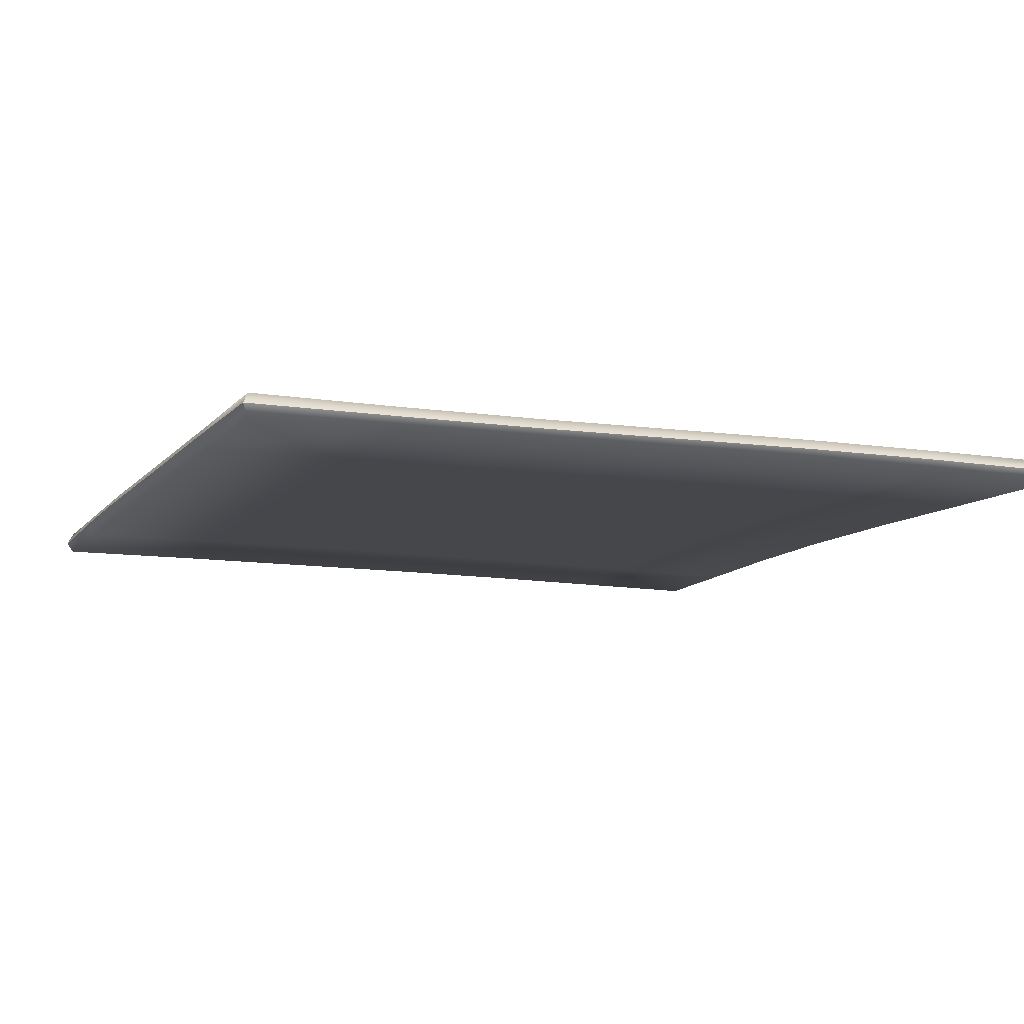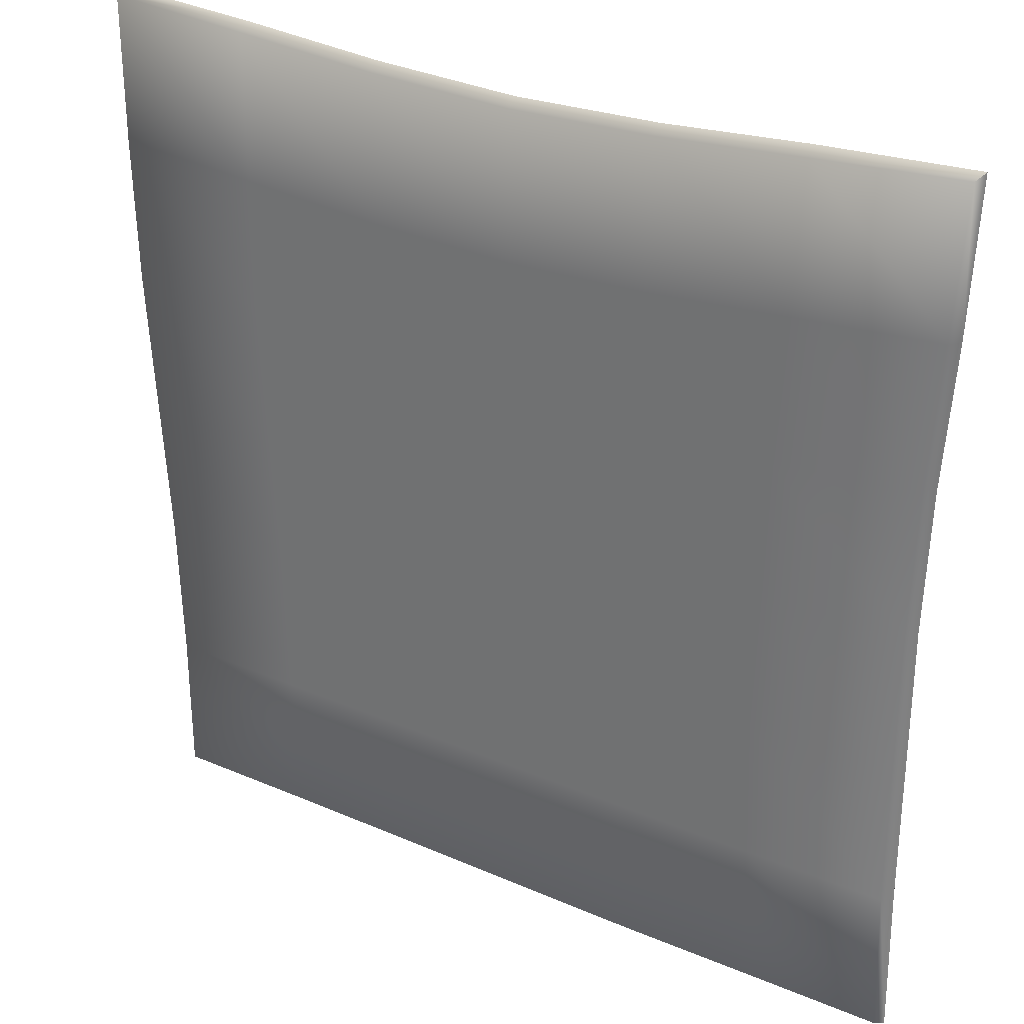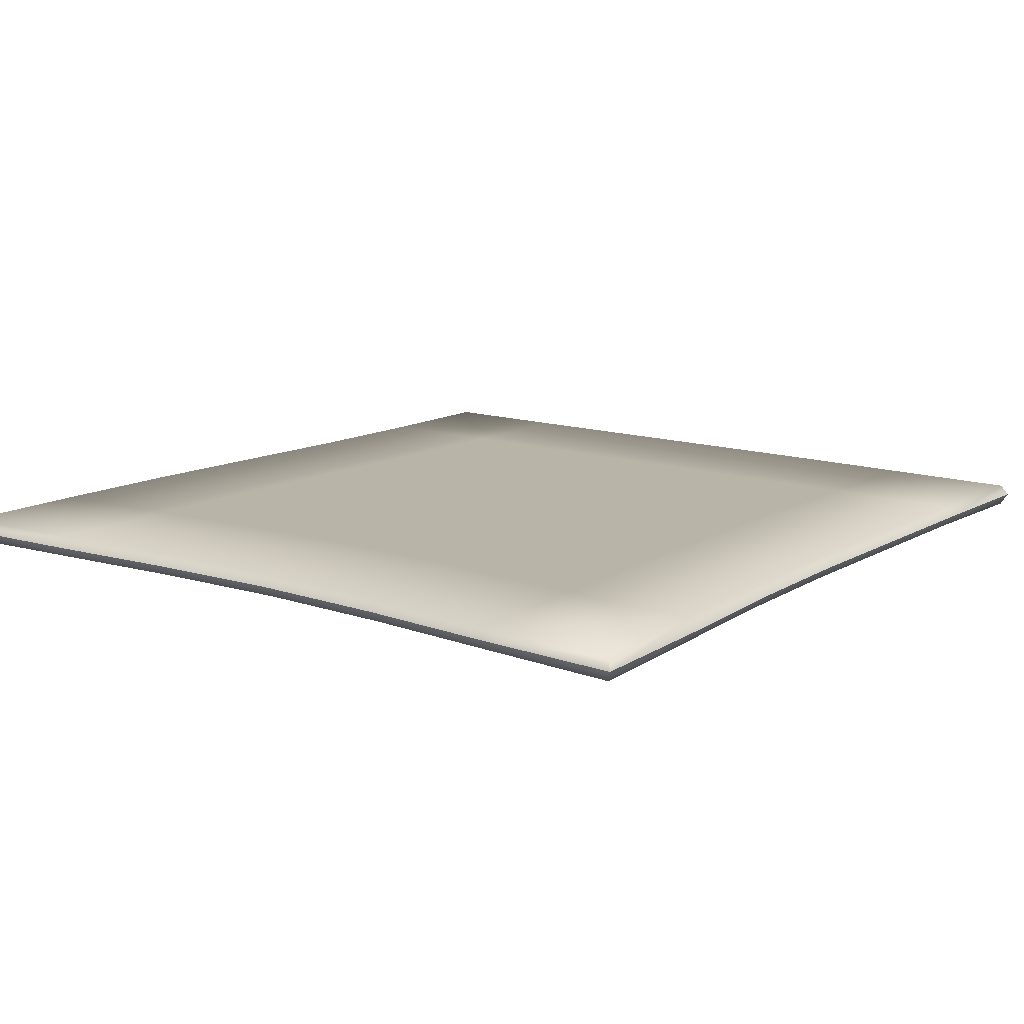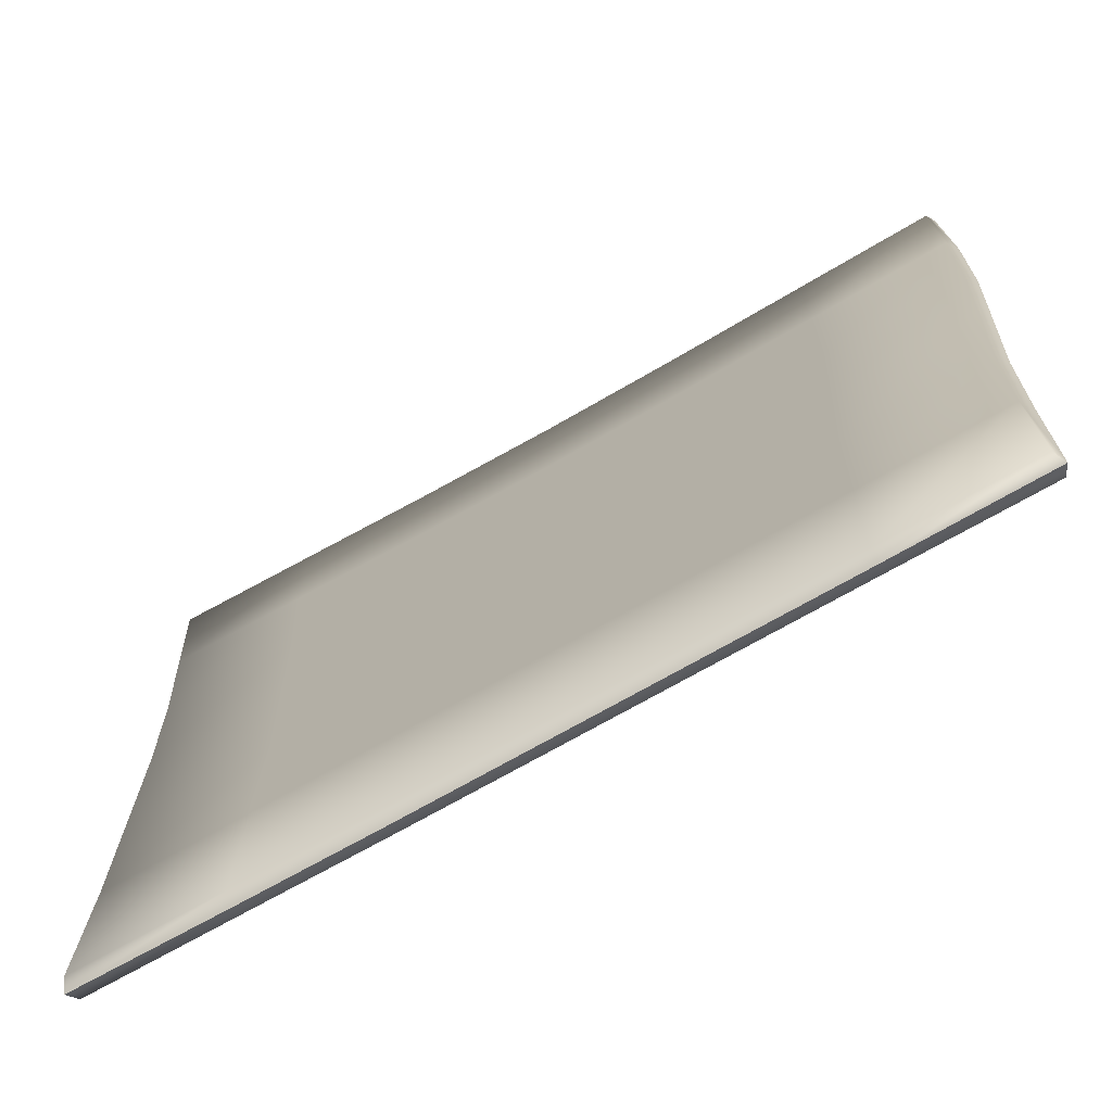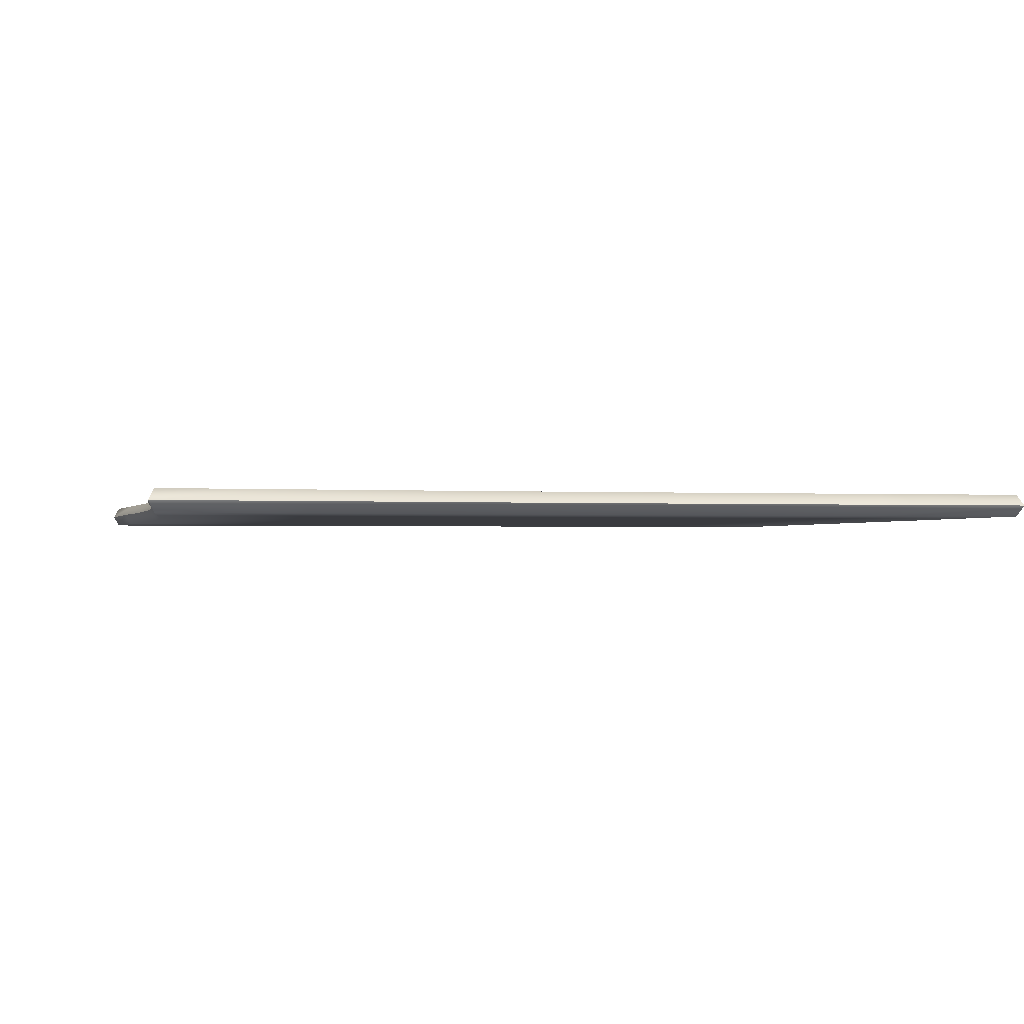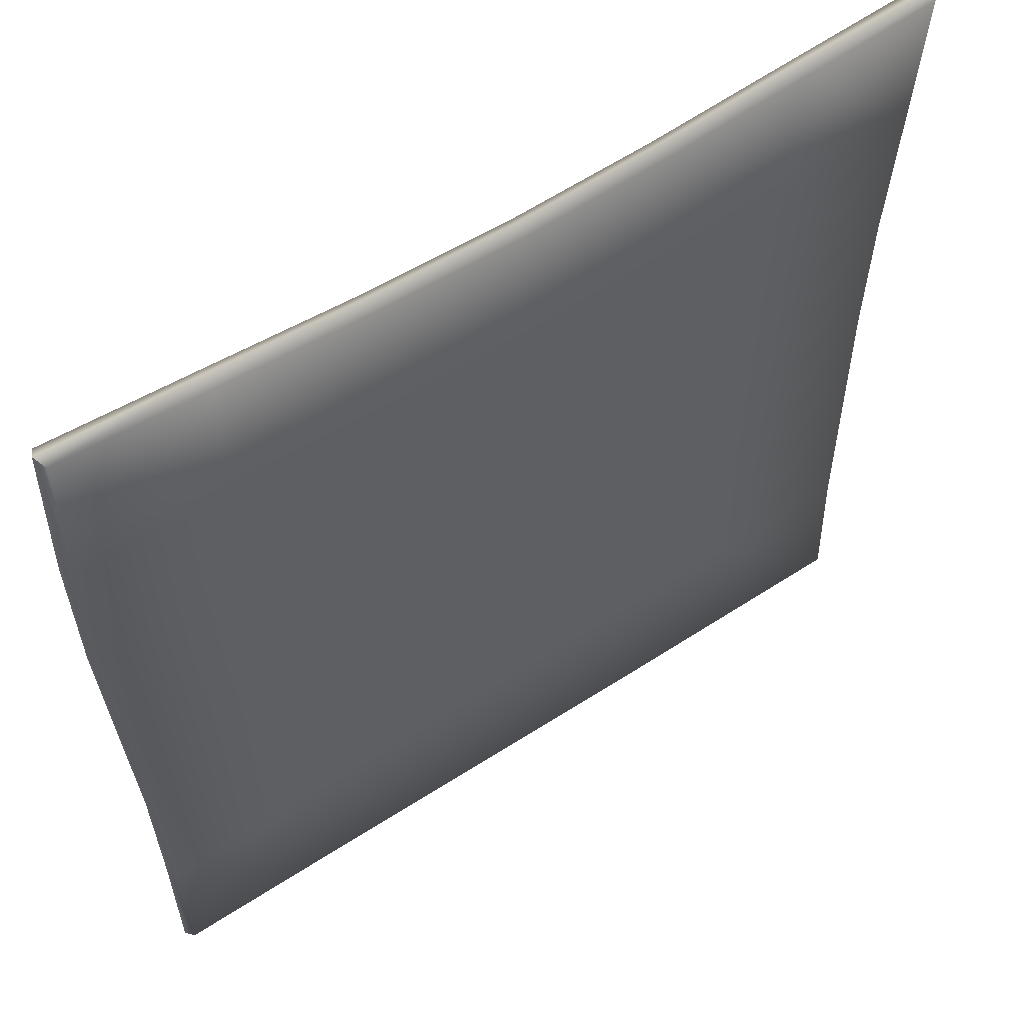
<metadata>
{"format":"obj","ext":"obj","renderer":"f3d","projection":"perspective","resolution":1024,"background":"white","views":[{"elev":-10.4,"azim":-112.6,"up":"+Y"},{"elev":29.7,"azim":32.2,"up":"+Z"},{"elev":13.1,"azim":37.1,"up":"+Y"},{"elev":-72.8,"azim":-150.5,"up":"+Z"},{"elev":-1.2,"azim":77.1,"up":"+Y"},{"elev":55.9,"azim":-34.5,"up":"+Z"}]}
</metadata>
<code>
o picnic_blanket_blue
v -1.97 -0 1.976
v -1.856 -0 -1.945
v 1.967 -0 1.979
v 1.88 -0 -1.95
v -0.6524 -0 1.882
v 0.6637 -0 1.882
v 0.6315 -0 -1.958
v -0.5607 -0 -1.949
v -1.955 -0 0.6619
v -1.875 -0 -0.6272
v 1.859 -0 -0.6225
v 1.88 -0 0.6775
v 0.6174 -0 0.5857
v 0.5635 -0 -0.6417
v -0.6525 -0 0.5781
v -0.6267 -0 -0.6491
v 0.03597 -0 -1.954
v -1.197 -0 -1.945
v 0.006637 -0 1.86
v 1.313 -0 1.931
v 1.238 -0 -1.954
v -1.311 -0 1.929
v -1.915 -0 0.02041
v -1.856 -0 -1.284
v 1.924 -0 1.325
v -1.97 -0 1.314
v 0.5887 -0 -1.29
v -0.5875 -0 -1.289
v 1.859 -0 -1.284
v 1.859 -0 0.03352
v 0.6429 -0 1.224
v 0.5788 -0 -0.02618
v -0.6524 -0 1.22
v -0.6436 -0 -0.03493
v -1.301 -0 0.6208
v -1.231 -0 -0.6346
v 1.238 -0 0.6326
v 1.2 -0 -0.6268
v -0.01607 -0 0.5641
v -0.03338 -0 -0.6507
v -0.03997 -0 -0.04341
v 0.004735 -0 1.199
v 1.221 -0 0.003829
v 1.276 -0 1.276
v -1.216 -0 -1.288
v -1.311 -0 1.268
v 1.221 -0 -1.288
v -1.267 -0 -0.005899
v -0.000272 -0 -1.289
v -1.97 -0.1 1.976
v -1.856 -0.1 -1.945
v 1.967 -0.1 1.979
v -0.6524 -0.1 1.882
v 0.6637 -0.1 1.882
v 0.6315 -0.1 -1.958
v -0.5607 -0.1 -1.949
v -1.955 -0.1 0.6619
v -1.875 -0.1 -0.6272
v 1.859 -0.1 -0.6225
v 1.88 -0.1 0.6775
v 0.03597 -0.1 -1.954
v -1.197 -0.1 -1.945
v 0.006637 -0.1 1.86
v -1.915 -0.1 0.02041
v 1.859 -0.1 -1.284
v 1.859 -0.1 0.03352
v 1.88 -0.1 -1.95
v 0.6174 -0.1 0.5857
v 0.5635 -0.1 -0.6417
v -0.6525 -0.1 0.5781
v -0.6267 -0.1 -0.6491
v 1.313 -0.1 1.931
v 1.238 -0.1 -1.954
v -1.311 -0.1 1.929
v -1.856 -0.1 -1.284
v 1.924 -0.1 1.325
v -1.97 -0.1 1.314
v 0.5887 -0.1 -1.29
v -0.5875 -0.1 -1.289
v 0.6429 -0.1 1.224
v 0.5788 -0.1 -0.02618
v -0.6524 -0.1 1.22
v -0.6436 -0.1 -0.03493
v -1.301 -0.1 0.6208
v -1.231 -0.1 -0.6346
v 1.238 -0.1 0.6326
v 1.2 -0.1 -0.6268
v -0.01607 -0.1 0.5641
v -0.03338 -0.1 -0.6507
v -0.03997 -0.1 -0.04341
v 0.004735 -0.1 1.199
v 1.221 -0.1 0.003829
v 1.276 -0.1 1.276
v -1.216 -0.1 -1.288
v -1.311 -0.1 1.268
v 1.221 -0.1 -1.288
v -1.267 -0.1 -0.005899
v -0.000272 -0.1 -1.289
v 1.993 -0.05 2.005
v -1.197 -0.05 -1.982
v -0.561 -0.05 -1.985
v -1.911 -0.05 -0.6289
v -1.992 -0.05 0.6603
v 0.03567 -0.05 -1.991
v 0.006626 -0.05 1.896
v -0.6504 -0.05 1.918
v 1.917 -0.05 0.6757
v -1.882 -0.05 -1.971
v 0.6617 -0.05 1.919
v -1.995 -0.05 2.003
v 1.896 -0.05 -1.283
v 1.896 -0.05 -0.6225
v 1.896 -0.05 0.03294
v 0.6316 -0.05 -1.995
v -1.952 -0.05 0.01811
v 1.961 -0.05 1.323
v -1.892 -0.05 -1.284
v -2.007 -0.05 1.314
v 1.311 -0.05 1.968
v 1.238 -0.05 -1.99
v 1.906 -0.05 -1.975
v -1.309 -0.05 1.966
f 49 27 7 17
f 48 34 16 36
f 47 29 4 21
f 46 33 15 35
f 45 28 8 18
f 44 25 12 37
f 43 30 11 38
f 42 31 13 39
f 41 32 14 40
f 34 41 40 16
f 15 39 41 34
f 39 13 32 41
f 33 42 39 15
f 5 19 42 33
f 19 6 31 42
f 32 43 38 14
f 13 37 43 32
f 37 12 30 43
f 31 44 37 13
f 6 20 44 31
f 20 3 25 44
f 24 45 18 2
f 10 36 45 24
f 36 16 28 45
f 26 46 35 9
f 1 22 46 26
f 22 5 33 46
f 27 47 21 7
f 14 38 47 27
f 38 11 29 47
f 23 48 36 10
f 9 35 48 23
f 35 15 34 48
f 28 49 17 8
f 16 40 49 28
f 40 14 27 49
f 116 99 52 76
f 100 101 56 62
f 102 117 75 58
f 118 103 57 77
f 101 104 61 56
f 105 106 53 63
f 107 116 76 60
f 108 100 62 51
f 119 109 54 72
f 110 118 77 50
f 109 105 63 54
f 120 121 67 73
f 111 112 59 65
f 99 119 72 52
f 122 110 50 74
f 113 107 60 66
f 114 120 73 55
f 115 102 58 64
f 121 111 65 67
f 106 122 74 53
f 117 108 51 75
f 112 113 66 59
f 104 114 55 61
f 103 115 64 57
f 98 61 55 78
f 97 85 71 83
f 96 73 67 65
f 95 84 70 82
f 94 62 56 79
f 93 86 60 76
f 92 87 59 66
f 91 88 68 80
f 90 89 69 81
f 83 71 89 90
f 70 83 90 88
f 88 90 81 68
f 82 70 88 91
f 53 82 91 63
f 63 91 80 54
f 81 69 87 92
f 68 81 92 86
f 86 92 66 60
f 80 68 86 93
f 54 80 93 72
f 72 93 76 52
f 75 51 62 94
f 58 75 94 85
f 85 94 79 71
f 77 57 84 95
f 50 77 95 74
f 74 95 82 53
f 78 55 73 96
f 69 78 96 87
f 87 96 65 59
f 64 58 85 97
f 57 64 97 84
f 84 97 83 70
f 79 56 61 98
f 71 79 98 89
f 89 98 78 69
f 9 23 115 103
f 17 7 114 104
f 11 30 113 112
f 24 2 108 117
f 5 22 122 106
f 4 29 111 121
f 23 10 102 115
f 7 21 120 114
f 30 12 107 113
f 22 1 110 122
f 3 20 119 99
f 29 11 112 111
f 21 4 121 120
f 6 19 105 109
f 1 26 118 110
f 20 6 109 119
f 2 18 100 108
f 12 25 116 107
f 19 5 106 105
f 8 17 104 101
f 26 9 103 118
f 10 24 117 102
f 18 8 101 100
f 25 3 99 116

</code>
